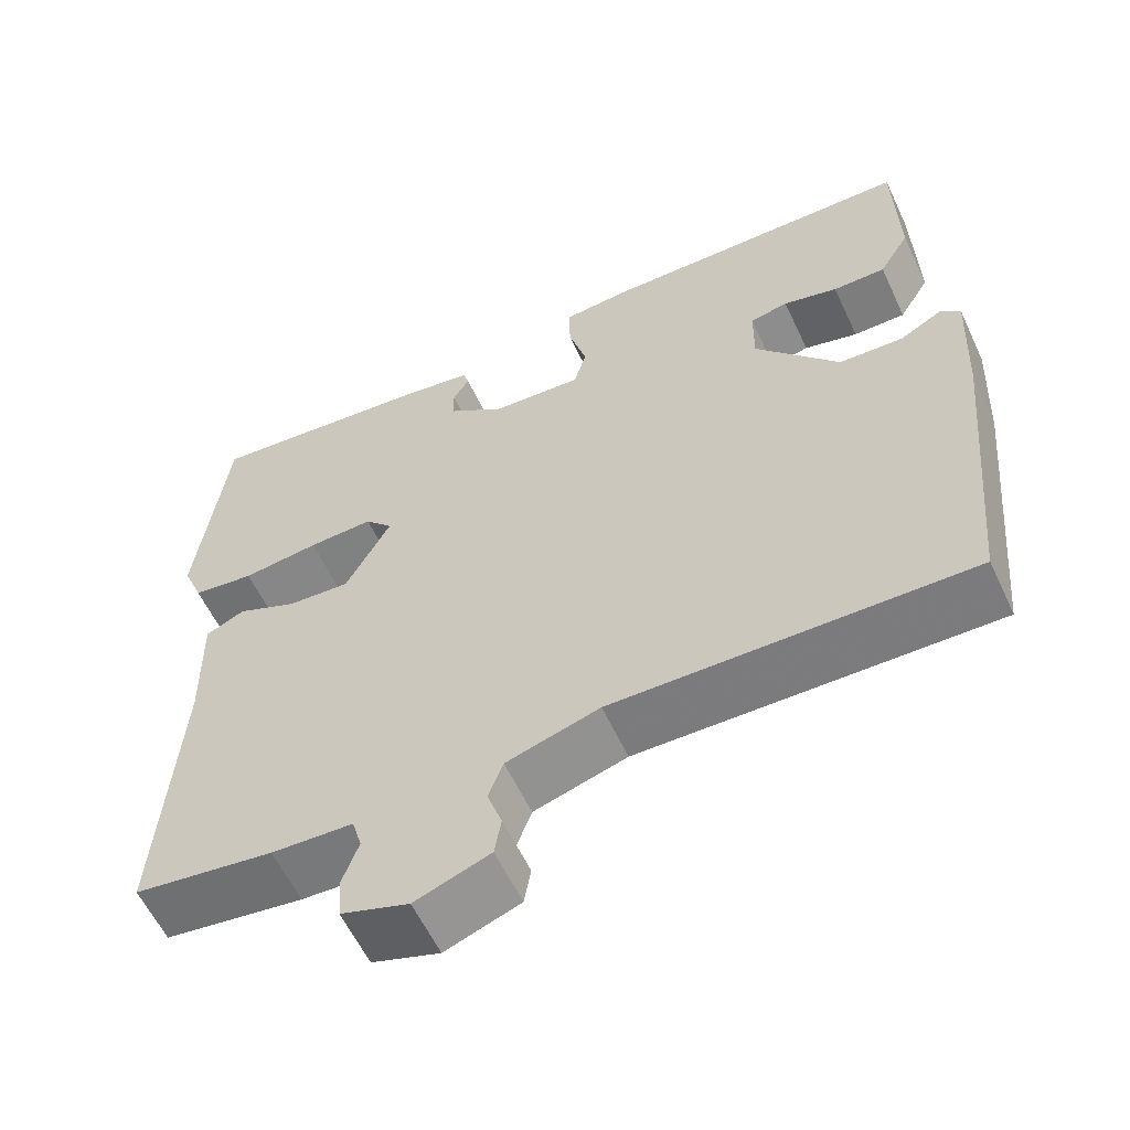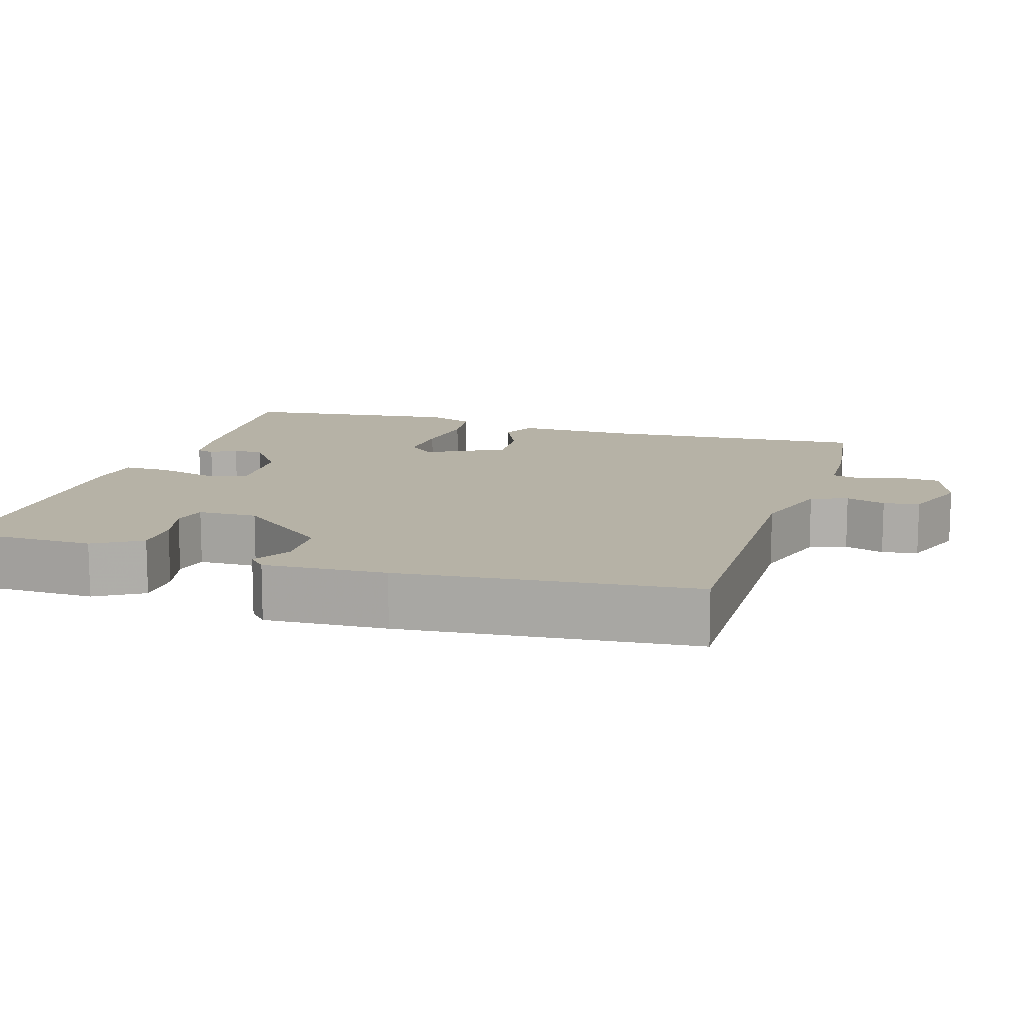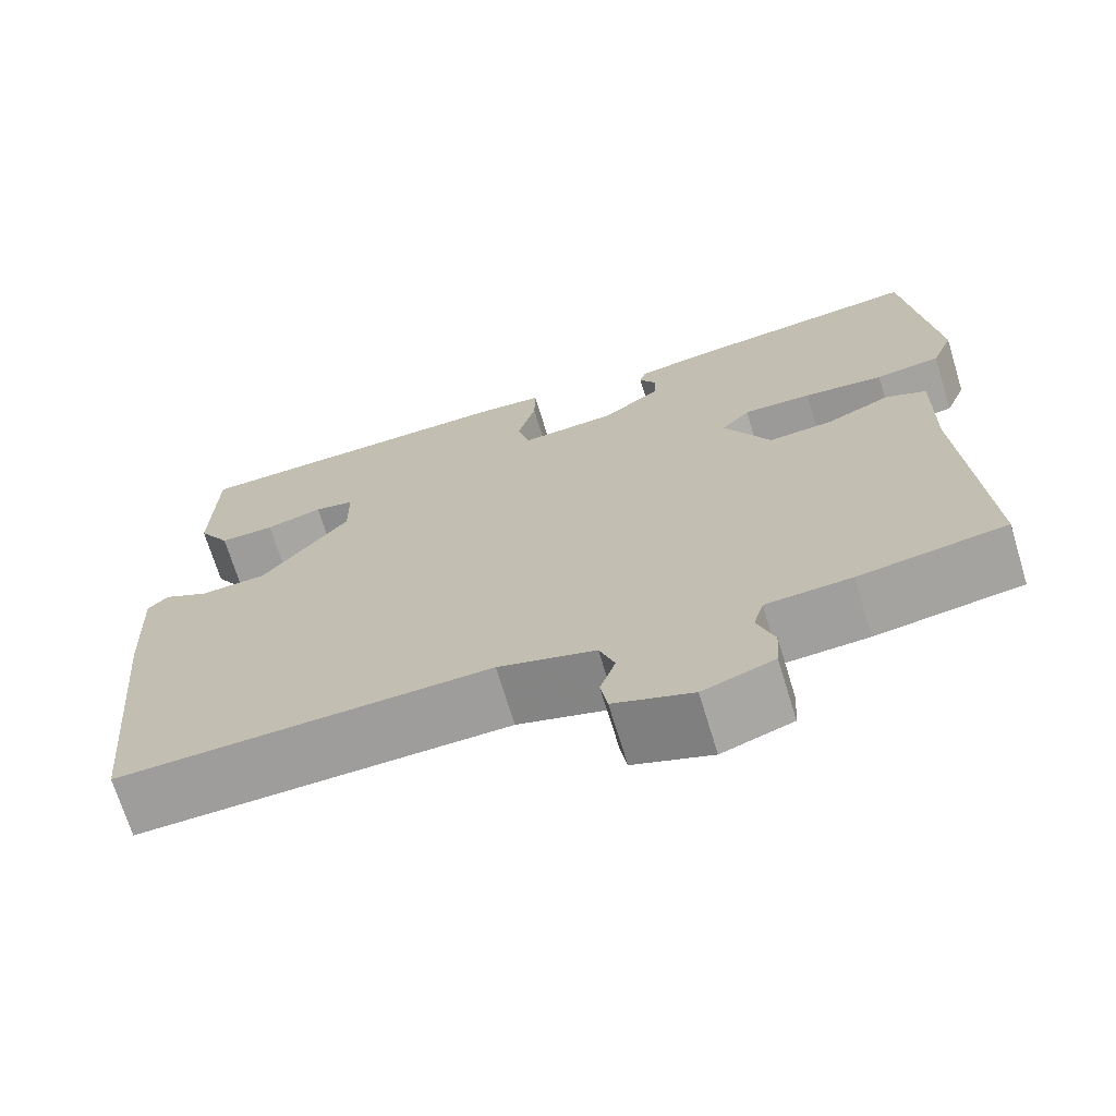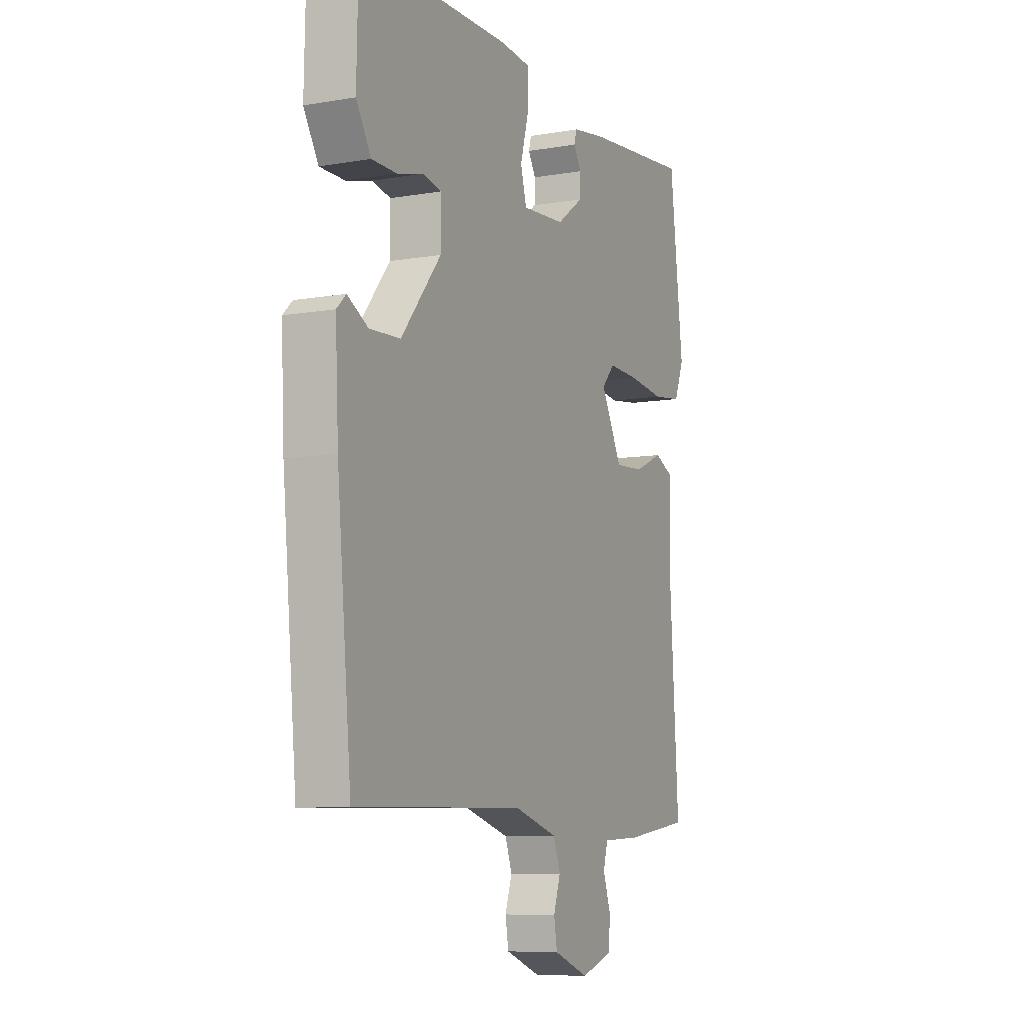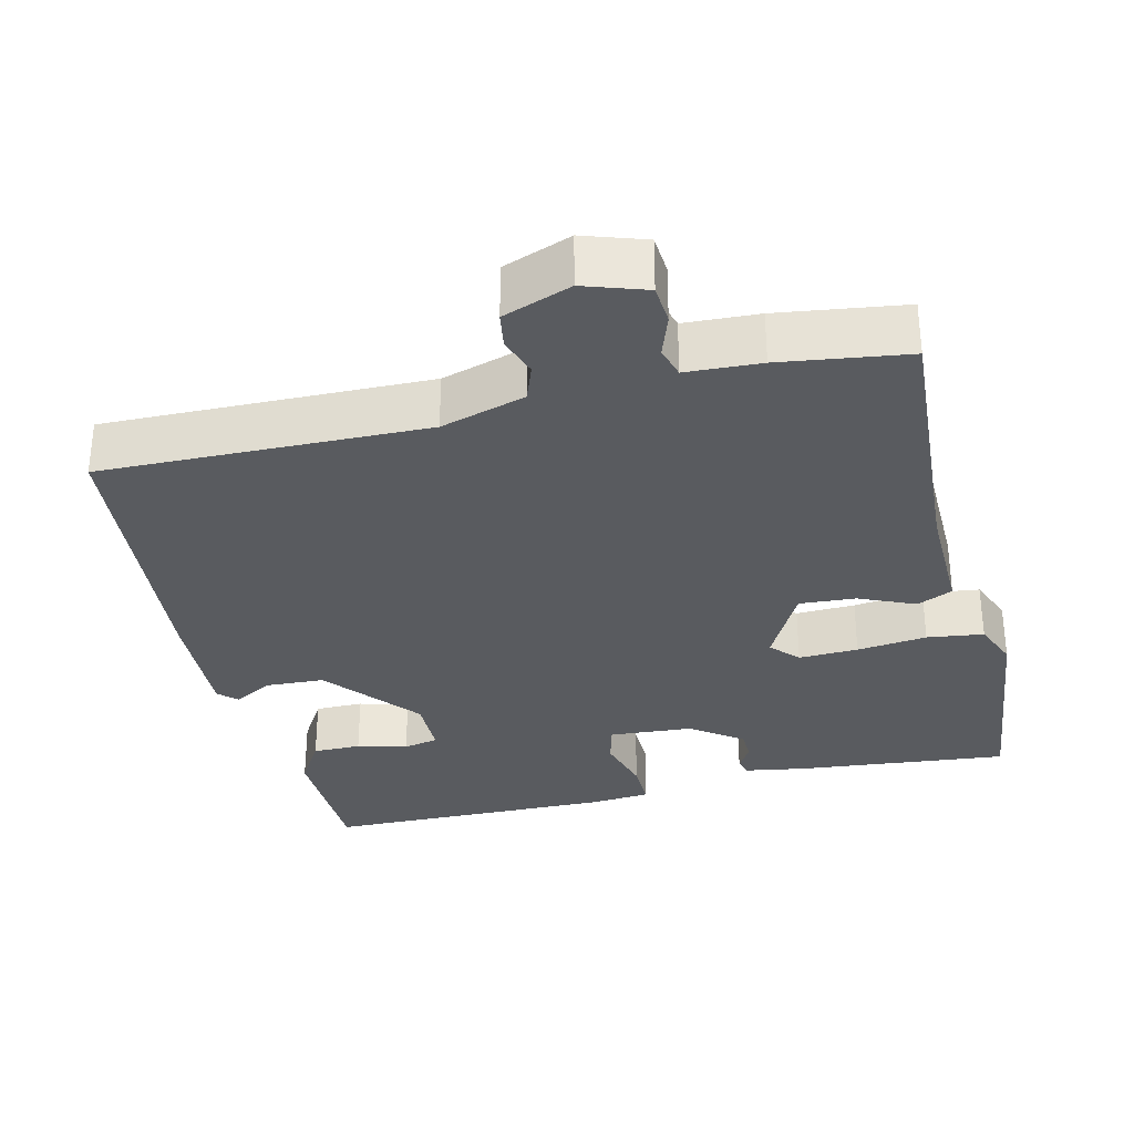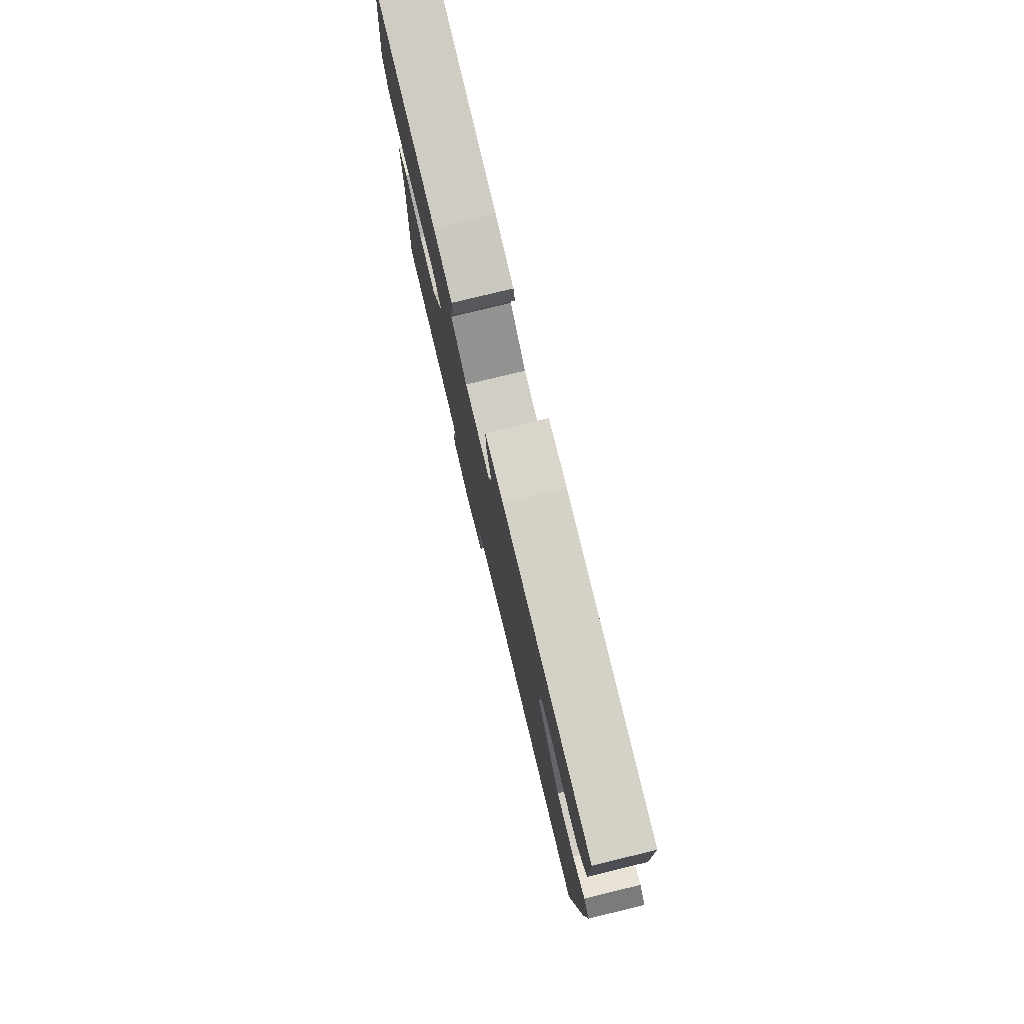
<metadata>
{"format":"obj","ext":"obj","renderer":"f3d","projection":"perspective","resolution":1024,"background":"white","views":[{"elev":-59.2,"azim":25.1,"up":"+Z"},{"elev":12.2,"azim":107.3,"up":"+Y"},{"elev":-70.2,"azim":-163.0,"up":"+Z"},{"elev":-8.5,"azim":115.1,"up":"+Z"},{"elev":-32.0,"azim":-166.4,"up":"+Y"},{"elev":79.0,"azim":76.4,"up":"+Z"}]}
</metadata>
<code>
v 0.5 0.07 -0.5
v 0.064 0.07 -0.491
v -0.05 0.07 -0.525
v -0.068 0.07 -0.574
v -0.05 0.07 -0.627
v -0.058 0.07 -0.675
v -0.15 0.07 -0.709
v -0.233 0.07 -0.681
v -0.237 0.07 -0.628
v -0.217 0.07 -0.571
v -0.229 0.07 -0.529
v -0.329 0.07 -0.524
v -0.5 0.07 -0.5
v -0.477 0.07 -0.139
v -0.48 0.07 0.019
v -0.432 0.07 0.041
v -0.357 0.07 0.008
v -0.281 0.07 0.003
v -0.226 0.07 0.107
v -0.26 0.07 0.144
v -0.34 0.07 0.141
v -0.434 0.07 0.13
v -0.51 0.07 0.14
v -0.535 0.07 0.202
v -0.5 0.07 0.5
v -0.216 0.07 0.471
v -0.133 0.07 0.457
v -0.126 0.07 0.433
v -0.146 0.07 0.4
v -0.145 0.07 0.359
v -0.076 0.07 0.309
v 0.036 0.07 0.301
v 0.051 0.07 0.357
v 0.029 0.07 0.436
v 0.028 0.07 0.499
v 0.108 0.07 0.506
v 0.5 0.07 0.5
v 0.504 0.07 0.312
v 0.466 0.07 0.249
v 0.401 0.07 0.249
v 0.334 0.07 0.267
v 0.287 0.07 0.257
v 0.286 0.07 0.177
v 0.389 0.07 0.051
v 0.468 0.07 0.047
v 0.521 0.07 0.076
v 0.545 0.07 0.053
v 0.537 0.07 -0.11
v 0.5 0 -0.5
v 0.064 0 -0.491
v -0.05 0 -0.525
v -0.068 0 -0.574
v -0.05 0 -0.627
v -0.058 0 -0.675
v -0.15 0 -0.709
v -0.233 0 -0.681
v -0.237 0 -0.628
v -0.217 0 -0.571
v -0.229 0 -0.529
v -0.329 0 -0.524
v -0.5 0 -0.5
v -0.477 0 -0.139
v -0.48 0 0.019
v -0.432 0 0.041
v -0.357 0 0.008
v -0.281 0 0.003
v -0.226 0 0.107
v -0.26 0 0.144
v -0.34 0 0.141
v -0.434 0 0.13
v -0.51 0 0.14
v -0.535 0 0.202
v -0.5 0 0.5
v -0.216 0 0.471
v -0.133 0 0.457
v -0.126 0 0.433
v -0.146 0 0.4
v -0.145 0 0.359
v -0.076 0 0.309
v 0.036 0 0.301
v 0.051 0 0.357
v 0.029 0 0.436
v 0.028 0 0.499
v 0.108 0 0.506
v 0.5 0 0.5
v 0.504 0 0.312
v 0.466 0 0.249
v 0.401 0 0.249
v 0.334 0 0.267
v 0.287 0 0.257
v 0.286 0 0.177
v 0.389 0 0.051
v 0.468 0 0.047
v 0.521 0 0.076
v 0.545 0 0.053
v 0.537 0 -0.11
f 48 1 2
f 47 48 2
f 46 47 2
f 45 46 2
f 44 45 2 3
f 43 44 3
f 42 43 3
f 39 40 41
f 38 39 41
f 37 38 41
f 36 37 41
f 35 36 41
f 34 35 41
f 33 34 41
f 32 33 41 42
f 31 32 42 3
f 27 28 29
f 26 27 29
f 25 26 29
f 24 25 29
f 23 24 29
f 22 23 29
f 21 22 29
f 20 21 29 30
f 19 20 30 31
f 14 15 16 17
f 14 17 18
f 13 14 18
f 12 13 18
f 11 12 18
f 31 3 4
f 19 31 4
f 18 19 4
f 11 18 4
f 10 11 4
f 8 9 10
f 7 8 10
f 6 7 10
f 5 6 10
f 4 5 10
f 50 49 96
f 50 96 95
f 50 95 94
f 50 94 93
f 51 50 93 92
f 51 92 91
f 51 91 90
f 89 88 87
f 89 87 86
f 89 86 85
f 89 85 84
f 89 84 83
f 89 83 82
f 89 82 81
f 90 89 81 80
f 51 90 80 79
f 77 76 75
f 77 75 74
f 77 74 73
f 77 73 72
f 77 72 71
f 77 71 70
f 77 70 69
f 78 77 69 68
f 79 78 68 67
f 65 64 63 62
f 66 65 62
f 66 62 61
f 66 61 60
f 66 60 59
f 52 51 79
f 52 79 67
f 52 67 66
f 52 66 59
f 52 59 58
f 58 57 56
f 58 56 55
f 58 55 54
f 58 54 53
f 58 53 52
f 1 49 50 2
f 2 50 51 3
f 3 51 52 4
f 4 52 53 5
f 5 53 54 6
f 6 54 55 7
f 7 55 56 8
f 8 56 57 9
f 9 57 58 10
f 10 58 59 11
f 11 59 60 12
f 12 60 61 13
f 13 61 62 14
f 14 62 63 15
f 15 63 64 16
f 16 64 65 17
f 17 65 66 18
f 18 66 67 19
f 19 67 68 20
f 20 68 69 21
f 21 69 70 22
f 22 70 71 23
f 23 71 72 24
f 24 72 73 25
f 25 73 74 26
f 26 74 75 27
f 27 75 76 28
f 28 76 77 29
f 29 77 78 30
f 30 78 79 31
f 31 79 80 32
f 32 80 81 33
f 33 81 82 34
f 34 82 83 35
f 35 83 84 36
f 36 84 85 37
f 37 85 86 38
f 38 86 87 39
f 39 87 88 40
f 40 88 89 41
f 41 89 90 42
f 42 90 91 43
f 43 91 92 44
f 44 92 93 45
f 45 93 94 46
f 46 94 95 47
f 47 95 96 48
f 48 96 49 1

</code>
